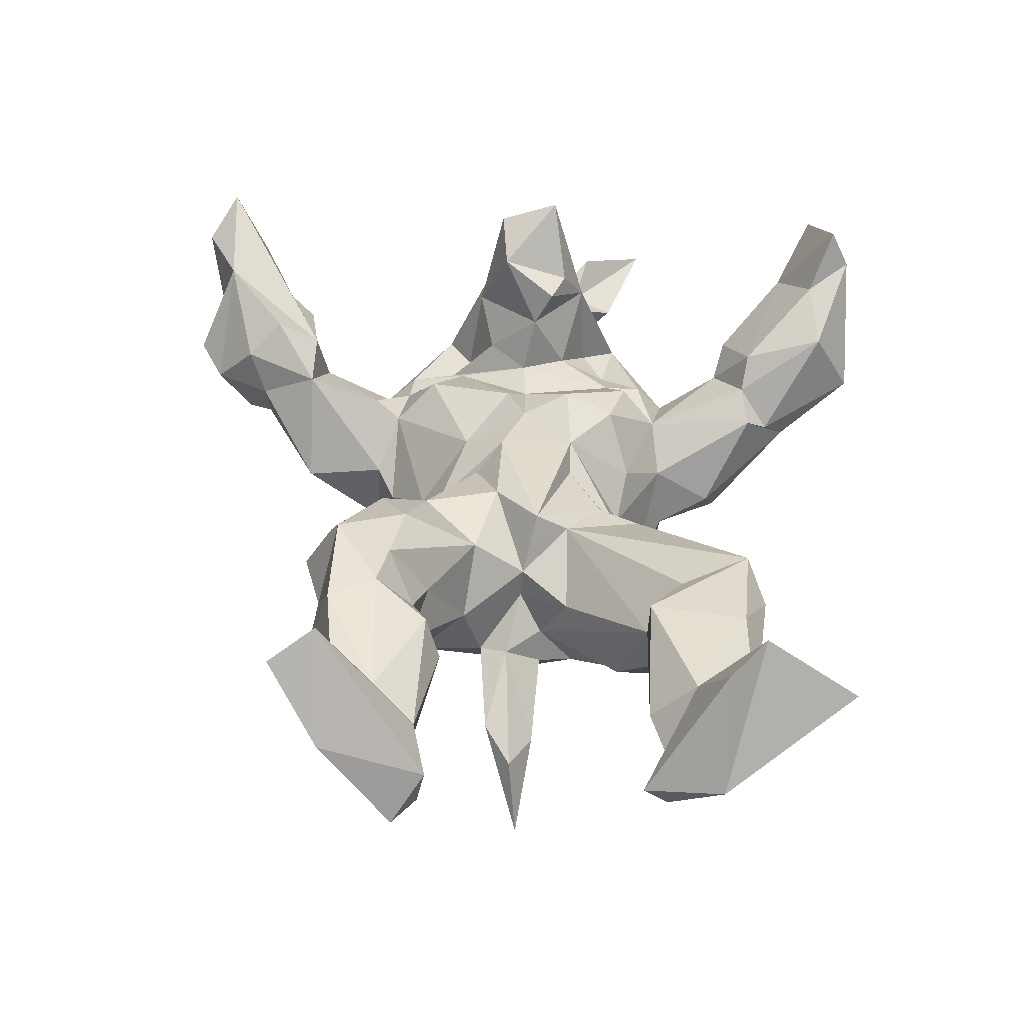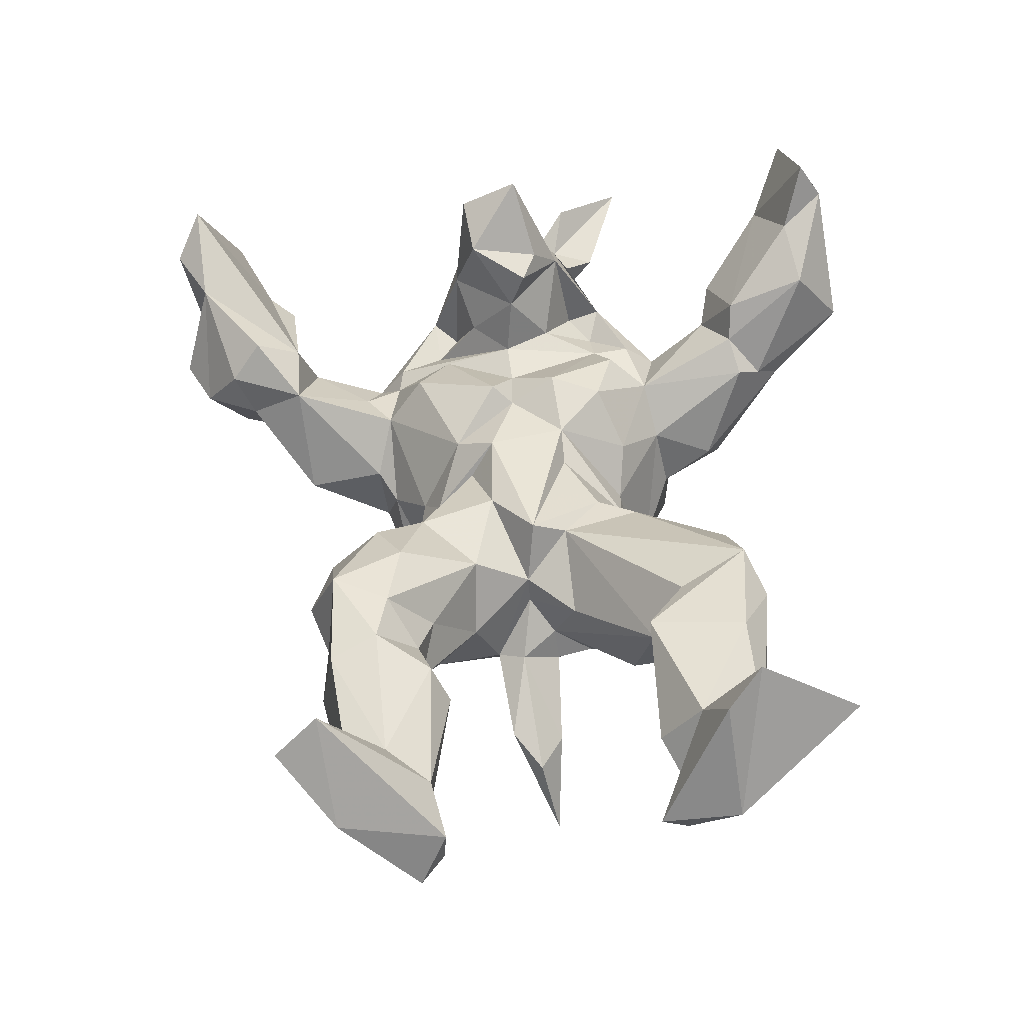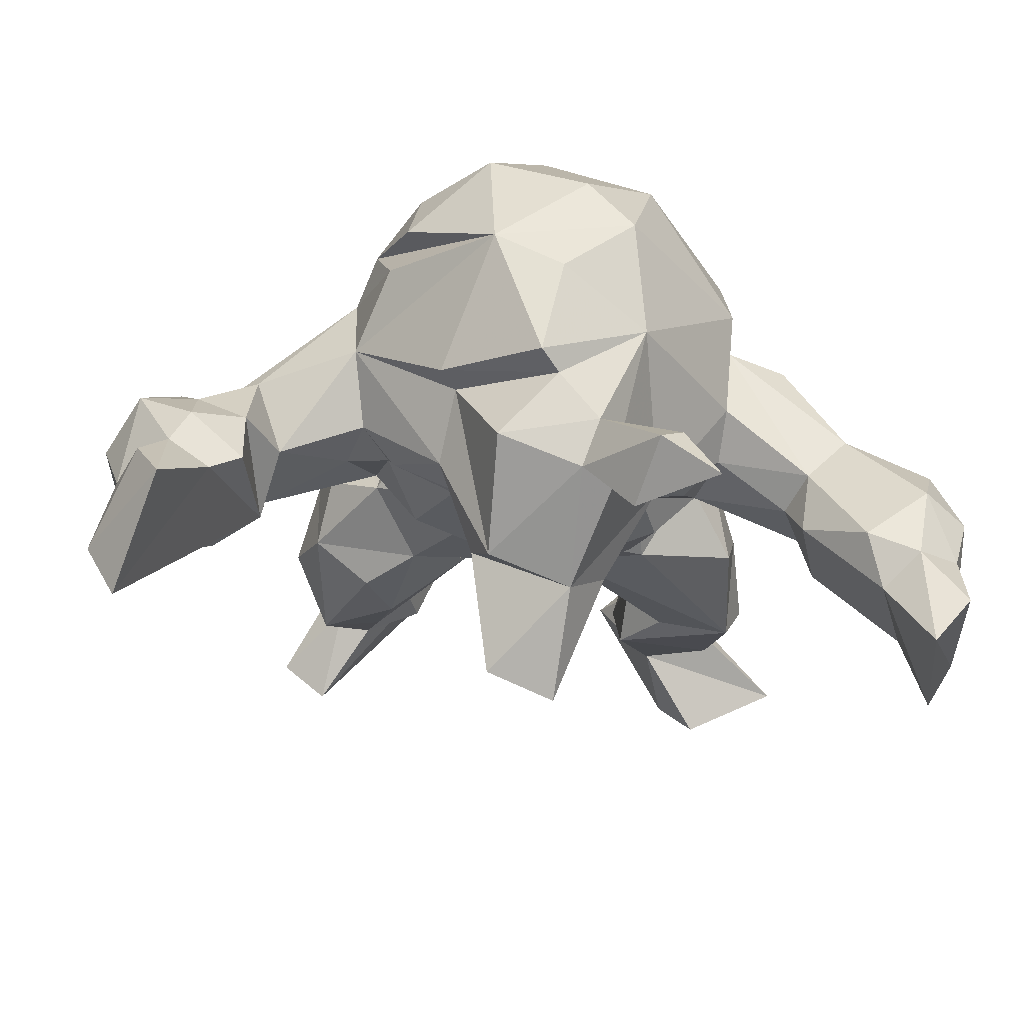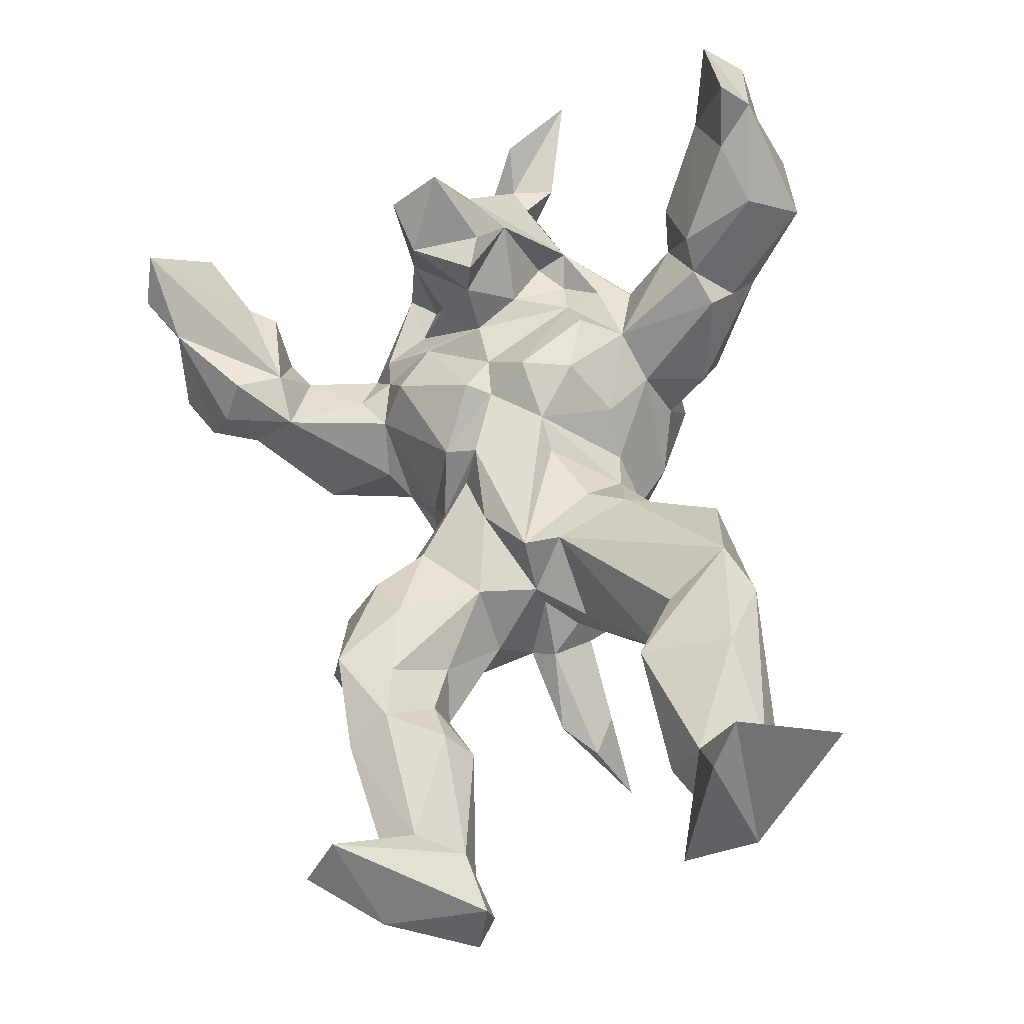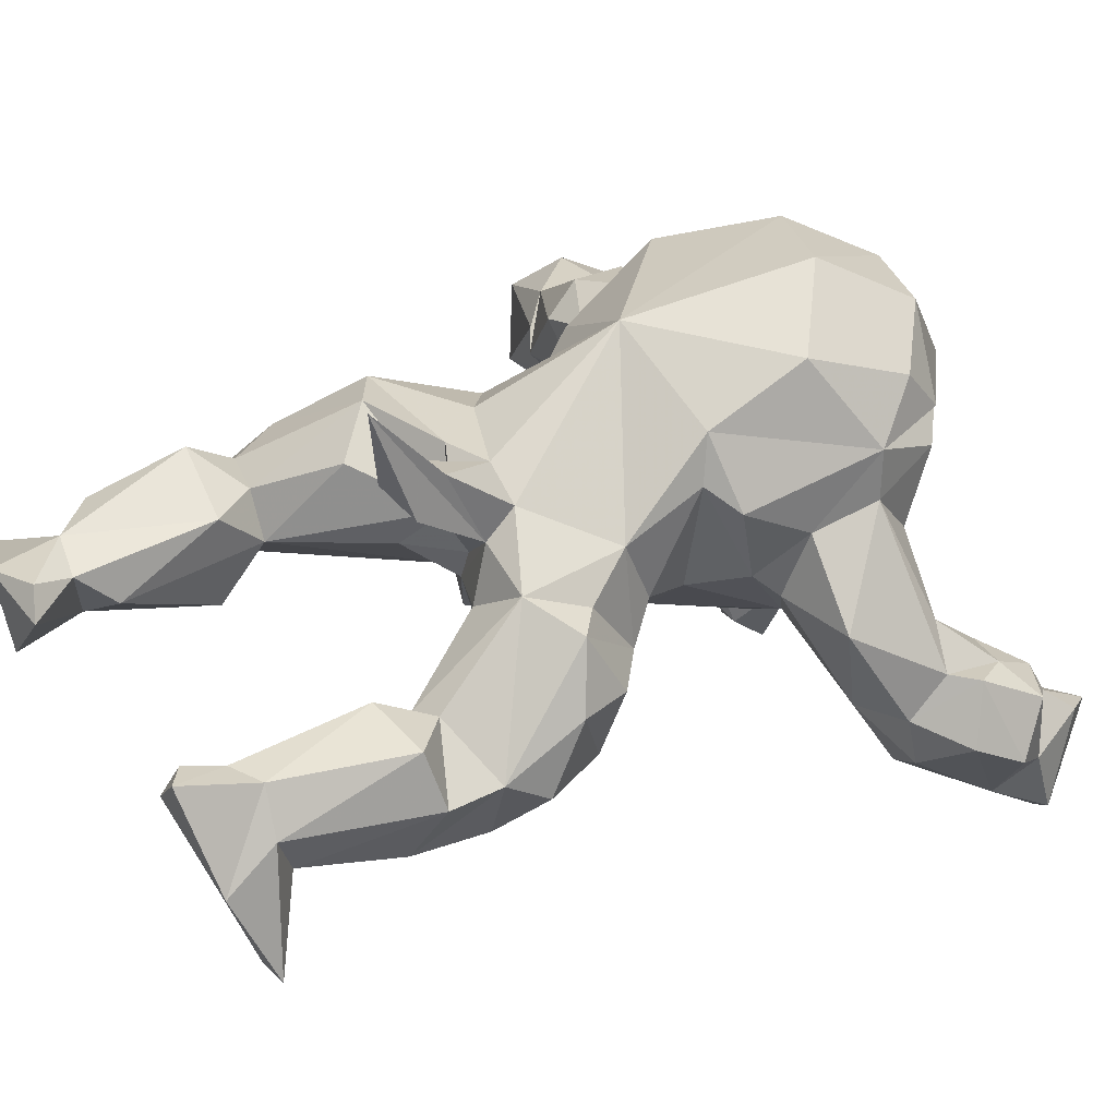
<metadata>
{"format":"obj","ext":"obj","renderer":"f3d","projection":"perspective","resolution":1024,"background":"white","views":[{"elev":-72.3,"azim":174.2,"up":"+Y"},{"elev":-64.0,"azim":-176.6,"up":"+Y"},{"elev":-28.7,"azim":175.8,"up":"+Z"},{"elev":-49.3,"azim":-160.3,"up":"+Y"},{"elev":55.3,"azim":54.2,"up":"+Z"}]}
</metadata>
<code>
v -0.3984 0.4752 0.1776
v 0.2681 0.7403 0.2635
v 0.5684 0.637 -0.1124
v 0.403 -0.1203 0.1756
v 0.7572 0.7769 -0.269
v 0.09363 -0.2369 0.05984
v -0.2194 0.8148 -0.2865
v -0.157 0.7455 -0.2976
v 0.3883 -0.9878 0.2758
v -0.02608 -0.1843 0.1888
v -0.5216 0.4303 0.106
v -0.002798 -0.2419 0.5143
v 0.1732 -0.9365 0.3947
v 0.3006 0.7125 0.1893
v 0.6684 0.7071 -0.1459
v 0.3185 -0.2157 -0.02517
v -0.6156 0.6888 -0.3446
v 0.7055 0.726 -0.2173
v -0.1313 -0.2789 0.1756
v 0.1408 0.6106 -0.1607
v 0.7001 0.3865 -0.1823
v -0.2585 0.1528 0.0914
v 0.2509 0.04673 0.1649
v -0.3522 -0.8619 0.2948
v -0.1394 0.7863 -0.2108
v 0.2707 -0.1049 0.2861
v 0.1013 0.07356 -0.02278
v -0.2322 0.9521 -0.2958
v -0.3611 0.3201 0.007552
v -0.7381 0.6832 -0.2512
v 0.1067 0.8911 0.1621
v 0.2222 -0.5245 0.1175
v 0.2138 -0.8646 0.3803
v -0.1245 0.08384 -0.04069
v -0.2001 -0.06012 0.001994
v 0.6567 0.3933 -0.08791
v 0.09348 0.5034 -0.5724
v 0.3716 -0.5541 0.3367
v -0.2164 0.2353 -0.1584
v -0.2649 -0.3085 0.314
v 0.2409 0.68 0.3775
v -0.07633 0.4596 -0.4437
v 0.1908 -0.6292 0.1089
v 0.7813 0.4636 -0.1002
v 0.5036 0.521 -0.1191
v -0.5015 -0.6289 0.03583
v -0.7493 0.5078 -0.6168
v 0.2029 0.2049 0.3462
v -0.1865 0.8334 -0.007456
v -0.4353 -0.983 0.03922
v -0.2726 0.2042 -0.02005
v 0.1593 0.4804 0.4917
v 0.1922 -0.4082 0.119
v -0.302 -0.8002 0.2135
v -0.8209 0.6253 -0.2895
v 0.2282 0.1503 0.09042
v -0.04703 0.3951 -0.4072
v 0.163 -0.9799 0.318
v -0.3635 0.5263 -0.1096
v 0.1997 0.7682 -0.06945
v 0.0749 0.4323 -0.4772
v 0.431 -0.2044 0.06652
v 0.2593 -0.3313 -0.0299
v -0.2532 0.369 -0.187
v 0.5047 -0.9578 0.1105
v 0.1695 0.7249 -0.08532
v 0.6629 0.6171 -0.06317
v 0.1038 -0.2641 0.227
v -0.2974 0.487 -0.1654
v 0.1531 -0.6258 0.1935
v 0.4753 -0.3461 0.1021
v 0.05214 -0.0762 -0.02516
v 0.3245 0.5523 0.3247
v -0.7733 0.5777 -0.1594
v -0.4928 0.3392 0.06858
v -0.3845 0.5235 0.3007
v 0.6327 0.3948 -0.2672
v 0.2896 0.4612 -0.09482
v -0.3725 -0.467 0.02678
v 0.4304 -0.2364 0.2225
v -0.5018 0.5372 0.09402
v -0.2062 0.555 -0.1636
v 0.8382 0.5483 -0.1522
v 0.2855 -0.4804 0.009234
v 0.2801 0.5028 -0.1283
v -0.2055 -0.04311 0.3522
v 0.7717 0.6417 -0.07976
v -0.347 -0.9413 0.346
v 0.1866 0.06593 0.05312
v -0.02364 0.9106 0.0872
v 0.3072 -0.5882 0.04042
v -0.1051 0.2518 -0.1959
v -0.5757 0.349 -0.1402
v -0.3725 0.5977 -0.03282
v -0.3897 -0.8463 0.1197
v -0.3831 0.3476 0.1438
v 0.8035 0.6366 -0.2672
v 0.2227 -0.9771 0.4333
v -0.2638 0.1611 0.2531
v -0.5331 -0.7358 0.2473
v -0.003597 0.2391 -0.1384
v -0.4933 0.5145 -0.2086
v -0.2882 -0.1047 0.01204
v -0.5136 0.5793 -0.2831
v -0.0933 0.8471 -0.2106
v -0.2581 0.04572 0.08388
v -0.03342 0.4899 -0.6226
v 0.568 0.6871 -0.2296
v -0.3362 0.3742 -0.1072
v -0.5545 0.3927 -0.2149
v 0.08942 0.5037 -0.2398
v -0.01612 0.864 -0.1239
v -0.7924 0.6512 -0.3842
v -0.3274 -0.5591 0.2628
v -0.3863 0.5774 0.1119
v -0.08674 -0.1812 0.3513
v 0.3056 0.2586 0.1201
v 0.02889 -0.3294 0.4718
v -0.5613 0.4106 -0.2979
v -0.7121 0.7008 -0.387
v -0.164 0.875 0.2077
v -0.1649 -0.1379 0.3582
v 0.2288 0.3435 -0.1631
v 0.3709 0.4299 -0.08263
v -0.3859 -0.456 0.2161
v 0.408 -0.6228 0.07648
v -0.1858 0.9901 -0.3254
v 0.2214 -0.4858 0.2119
v 0.3618 0.523 0.2245
v 0.2874 -0.8305 0.1874
v -0.2152 0.4678 -0.1647
v -0.1494 0.8758 -0.4093
v -0.0341 -0.3677 0.5458
v -0.7964 0.5236 -0.5398
v -0.4846 -0.4322 0.1882
v 0.1099 0.8016 0.3951
v 0.3104 0.3439 -0.06417
v -0.2917 0.9979 -0.4048
v -0.5296 0.5887 -0.1683
v 0.412 -0.9506 0.03007
v 0.3473 0.3013 0.06414
v 0.5523 0.5322 0.02746
v 0.04222 0.2406 -0.1847
v 0.2807 0.2441 0.3099
v -0.3491 -0.2074 0.3491
v -0.07555 0.8714 0.3037
v -0.5073 -0.9434 -0.03316
v -0.0552 0.6293 -0.4515
v 0.004527 0.4275 -0.2072
v -0.2932 0.03559 0.2471
v 0.7901 0.6853 -0.5254
v 0.3359 -0.1667 0.3229
v 0.2215 -0.5652 0.3205
v 0.3387 0.3725 0.2103
v -0.5184 -0.4041 -0.02693
v 0.04763 0.08213 -0.1044
v -0.06608 -0.3581 0.7188
v -0.06098 0.8224 -0.2996
v 0.01901 0.9014 -0.09521
v -0.1549 0.6 -0.2069
v 0.04559 -0.123 0.374
v 0.7016 0.5344 -0.008752
v -0.5632 -0.4693 0.05699
v 0.304 -0.02827 0.115
v 0.4359 -0.4244 0.1714
v -0.004141 0.3408 -0.1616
v 0.6471 0.489 -0.01425
v -0.004789 -0.2306 0.32
v -0.01155 0.418 -0.3319
v -0.2182 0.7235 0.3916
v 0.628 0.7143 -0.2682
v -0.3859 0.6409 0.158
v -0.08364 -0.2955 0.5114
v -0.7877 0.7389 -0.5071
v 0.7124 0.8561 -0.3572
v 0.1833 0.5597 -0.1331
v -0.6447 0.6583 -0.4472
v 0.3417 0.5291 -0.06092
v 0.1278 0.5626 -0.3502
v 0.1949 -0.8504 0.2635
v 0.3622 0.6048 0.06747
v -0.4476 -0.8349 0.2994
v 0.1948 0.638 -0.199
v 0.2012 -0.2168 0.3361
v 0.09692 0.8437 -0.2479
v -0.6259 0.3871 -0.1239
v -0.08062 -0.1948 0.2726
v -0.3899 -0.05269 0.1763
v 0.2169 -0.1244 -0.000716
v -0.1213 0.1444 -0.1007
v -0.7055 0.4873 -0.4722
v -0.09429 0.4857 -0.2217
v -0.01482 0.6372 0.5149
v -0.04431 -0.1914 -0.0104
v -0.126 0.8153 -0.3153
v -0.1283 0.5495 -0.3919
v -0.5229 -0.8164 0.1734
v -0.2908 -0.9765 0.3084
v 0.2901 -0.833 0.3956
v -0.6105 0.5759 -0.08356
v 0.2864 -0.4646 0.2604
v -0.2286 0.6103 -0.2245
v -0.4535 -0.1319 0.2629
v -0.3064 -0.4794 0.1455
v -0.5311 -0.3171 0.1635
v -0.025 -0.2059 0.1246
v 0.151 0.2509 0.4284
v 0.2115 0.01496 0.3159
v 0.05564 -0.1979 0.3278
v 0.3708 -0.8421 0.212
v -0.3252 0.2636 0.2604
v -0.2948 -0.5975 0.03977
v 0.7737 0.5511 -0.3582
v -0.4582 -0.9808 0.2984
v 0.5369 0.3527 -0.142
v 0.3706 -0.8647 0.33
v -0.7346 0.4038 -0.3579
v -0.6772 0.451 -0.09738
v 0.8457 0.6531 -0.4177
v -0.7068 -0.9488 0.0679
v 0.1584 0.4581 -0.1621
v -0.8281 0.4781 -0.2373
v -0.4996 -0.525 0.2844
v -0.4949 -0.1779 0.04991
v 0.1337 0.1393 -0.07933
v 0.4061 -0.4382 -0.02467
v -0.051 -0.1118 0.3994
v 0.102 0.667 -0.4067
v -0.134 0.2526 0.4788
v 0.5378 0.4406 -0.2225
v -0.7156 0.7445 -0.594
v 0.4439 -0.5533 0.2239
v 0.5198 0.3317 0.1014
v -0.1192 -0.1634 0.02241
f 1 11 81
f 1 11 96
f 1 76 96
f 1 76 115
f 1 81 115
f 2 31 73
f 2 31 136
f 2 41 73
f 2 41 136
f 3 15 67
f 3 15 108
f 3 45 142
f 3 45 230
f 3 67 142
f 3 108 230
f 4 62 80
f 4 62 164
f 4 80 152
f 4 152 164
f 5 18 97
f 5 18 175
f 5 97 219
f 5 175 219
f 6 53 68
f 6 53 84
f 6 63 84
f 6 63 189
f 6 68 206
f 6 72 189
f 6 72 206
f 7 8 25
f 7 8 195
f 7 25 28
f 7 28 138
f 7 138 195
f 8 25 202
f 8 195 202
f 9 58 98
f 9 58 140
f 9 65 140
f 9 65 216
f 9 98 199
f 9 199 216
f 10 19 187
f 10 19 206
f 10 168 187
f 10 168 209
f 10 206 209
f 11 75 96
f 11 75 218
f 11 81 218
f 12 157 173
f 12 157 209
f 12 161 209
f 12 161 227
f 12 173 227
f 13 33 98
f 13 33 180
f 13 58 98
f 13 58 180
f 14 31 73
f 14 31 181
f 14 73 129
f 14 129 181
f 15 18 87
f 15 18 171
f 15 67 87
f 15 108 171
f 16 62 189
f 16 62 226
f 16 63 189
f 16 63 226
f 17 30 120
f 17 30 139
f 17 104 139
f 17 104 177
f 17 120 177
f 18 87 97
f 18 171 175
f 19 187 204
f 19 204 234
f 19 206 234
f 20 111 176
f 20 111 179
f 20 176 183
f 20 179 183
f 21 36 44
f 21 36 215
f 21 44 213
f 21 77 213
f 21 77 215
f 22 29 51
f 22 29 211
f 22 51 190
f 22 99 150
f 22 99 211
f 22 106 150
f 22 106 190
f 23 48 56
f 23 48 208
f 23 56 89
f 23 89 164
f 23 164 208
f 24 54 95
f 24 54 114
f 24 88 182
f 24 88 198
f 24 95 198
f 24 114 182
f 25 28 105
f 25 49 105
f 25 49 202
f 26 152 164
f 26 152 184
f 26 164 208
f 26 184 208
f 27 72 156
f 27 72 189
f 27 89 156
f 27 89 189
f 28 105 127
f 28 127 138
f 29 51 109
f 29 75 93
f 29 75 96
f 29 93 109
f 29 96 211
f 30 55 74
f 30 55 113
f 30 74 200
f 30 113 120
f 30 139 200
f 31 60 159
f 31 60 181
f 31 90 121
f 31 90 159
f 31 121 146
f 31 136 146
f 32 43 70
f 32 43 91
f 32 53 84
f 32 53 128
f 32 70 128
f 32 84 91
f 33 70 153
f 33 70 180
f 33 98 199
f 33 153 199
f 34 35 106
f 34 35 194
f 34 106 190
f 34 190 194
f 35 103 106
f 35 103 234
f 35 194 234
f 36 44 162
f 36 162 167
f 36 167 233
f 36 215 233
f 37 61 107
f 37 61 179
f 37 107 148
f 37 148 179
f 38 153 199
f 38 153 201
f 38 199 216
f 38 201 232
f 38 216 232
f 39 51 109
f 39 51 190
f 39 64 92
f 39 64 109
f 39 92 190
f 40 125 145
f 40 125 204
f 40 145 187
f 40 187 204
f 41 52 73
f 41 52 193
f 41 136 193
f 42 57 61
f 42 57 196
f 42 61 107
f 42 107 196
f 43 70 180
f 43 91 130
f 43 130 180
f 44 83 162
f 44 83 213
f 45 124 178
f 45 124 215
f 45 142 181
f 45 178 181
f 45 215 230
f 46 95 197
f 46 95 212
f 46 155 163
f 46 155 212
f 46 163 197
f 47 134 191
f 47 134 231
f 47 177 191
f 47 177 231
f 48 56 117
f 48 117 144
f 48 144 207
f 48 207 208
f 49 90 121
f 49 90 159
f 49 94 172
f 49 94 202
f 49 105 112
f 49 112 159
f 49 121 172
f 50 95 147
f 50 95 198
f 50 147 214
f 50 198 214
f 52 73 207
f 52 193 229
f 52 207 229
f 53 68 128
f 54 95 212
f 54 114 204
f 54 204 212
f 55 74 222
f 55 113 134
f 55 134 222
f 56 89 225
f 56 117 137
f 56 137 225
f 57 61 169
f 57 169 196
f 58 140 180
f 59 69 109
f 59 69 202
f 59 94 139
f 59 94 202
f 59 102 109
f 59 102 139
f 60 66 112
f 60 66 181
f 60 112 159
f 61 169 179
f 62 71 80
f 62 71 226
f 62 164 189
f 63 84 226
f 64 92 131
f 64 109 131
f 65 140 210
f 65 210 216
f 66 112 185
f 66 181 183
f 66 183 228
f 66 185 228
f 67 87 162
f 67 142 167
f 67 162 167
f 68 128 184
f 68 184 209
f 68 206 209
f 69 82 131
f 69 82 202
f 69 109 131
f 70 128 153
f 71 80 165
f 71 165 226
f 72 156 194
f 72 194 206
f 73 129 154
f 73 144 154
f 73 144 207
f 74 200 218
f 74 218 222
f 75 93 218
f 76 96 211
f 76 115 172
f 76 170 172
f 76 170 229
f 76 211 229
f 77 213 230
f 77 215 230
f 78 85 178
f 78 85 221
f 78 123 137
f 78 123 221
f 78 124 137
f 78 124 178
f 79 155 212
f 79 155 234
f 79 204 212
f 79 204 234
f 80 152 165
f 81 115 200
f 81 200 218
f 82 131 192
f 82 160 192
f 82 160 202
f 83 87 97
f 83 87 162
f 83 97 213
f 84 91 226
f 85 149 176
f 85 149 221
f 85 176 183
f 85 178 183
f 86 122 203
f 86 122 227
f 86 150 203
f 86 150 229
f 86 227 229
f 88 182 214
f 88 198 214
f 89 156 225
f 89 164 189
f 91 126 130
f 91 126 226
f 92 101 166
f 92 101 190
f 92 131 166
f 93 109 110
f 93 110 186
f 93 186 218
f 94 115 139
f 94 115 172
f 95 147 220
f 95 197 220
f 97 213 219
f 99 150 229
f 99 211 229
f 100 163 197
f 100 163 223
f 100 182 197
f 100 182 223
f 101 143 166
f 101 143 225
f 101 156 190
f 101 156 225
f 102 104 119
f 102 104 139
f 102 109 110
f 102 110 119
f 103 106 188
f 103 155 224
f 103 155 234
f 103 188 224
f 104 119 177
f 105 112 185
f 105 127 158
f 105 158 185
f 106 150 188
f 107 148 196
f 108 171 230
f 110 119 217
f 110 186 217
f 111 149 169
f 111 149 176
f 111 169 179
f 113 120 174
f 113 134 174
f 114 125 204
f 114 125 223
f 114 182 223
f 115 139 200
f 116 122 187
f 116 122 227
f 116 168 173
f 116 168 187
f 116 173 227
f 117 137 141
f 117 141 154
f 117 144 154
f 118 133 157
f 118 133 168
f 118 157 209
f 118 168 209
f 119 177 191
f 119 191 217
f 120 174 231
f 120 177 231
f 121 146 170
f 121 170 172
f 122 145 187
f 122 145 203
f 123 137 225
f 123 143 221
f 123 143 225
f 124 137 215
f 125 135 145
f 125 135 223
f 126 130 210
f 126 165 226
f 126 165 232
f 126 210 232
f 127 132 138
f 127 132 158
f 128 153 201
f 128 184 201
f 129 142 167
f 129 142 181
f 129 154 233
f 129 167 233
f 130 140 180
f 130 140 210
f 131 149 166
f 131 149 192
f 132 138 195
f 132 158 195
f 133 157 173
f 133 168 173
f 134 174 231
f 134 191 217
f 134 217 222
f 135 145 205
f 135 163 205
f 135 163 223
f 136 146 193
f 137 141 215
f 141 154 233
f 141 215 233
f 143 166 221
f 145 203 205
f 146 170 193
f 147 214 220
f 148 158 195
f 148 158 228
f 148 179 228
f 148 195 202
f 148 196 202
f 149 166 221
f 149 169 192
f 150 188 203
f 151 171 175
f 151 171 230
f 151 175 219
f 151 213 219
f 151 213 230
f 152 165 184
f 155 163 205
f 155 205 224
f 156 190 194
f 158 185 228
f 160 192 196
f 160 196 202
f 161 184 208
f 161 184 209
f 161 208 229
f 161 227 229
f 165 184 201
f 165 201 232
f 169 192 196
f 170 193 229
f 178 181 183
f 179 183 228
f 182 197 220
f 182 214 220
f 186 217 222
f 186 218 222
f 188 203 224
f 194 206 234
f 203 205 224
f 207 208 229
f 210 216 232

</code>
